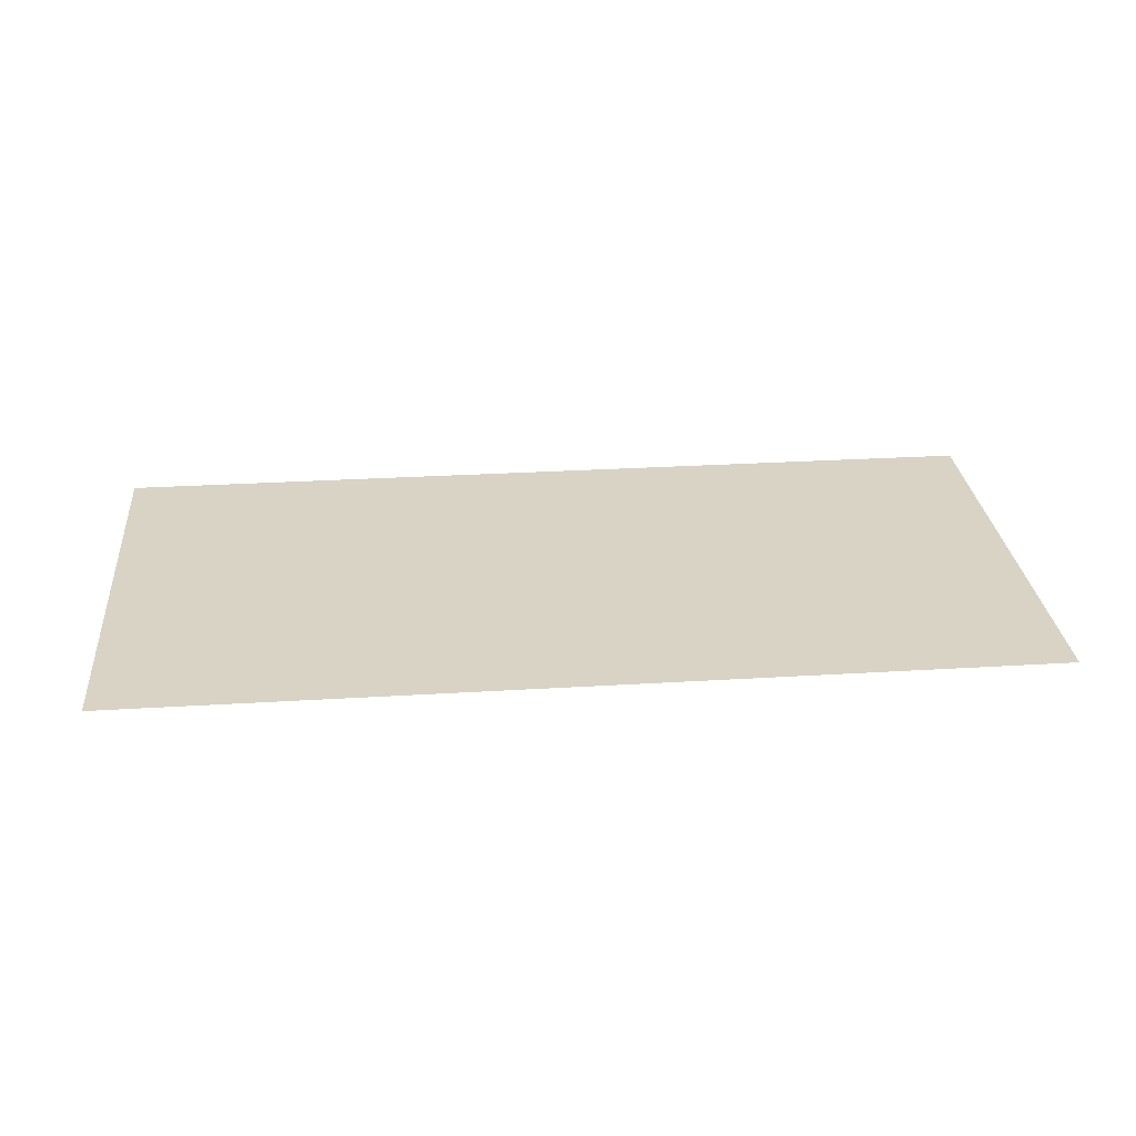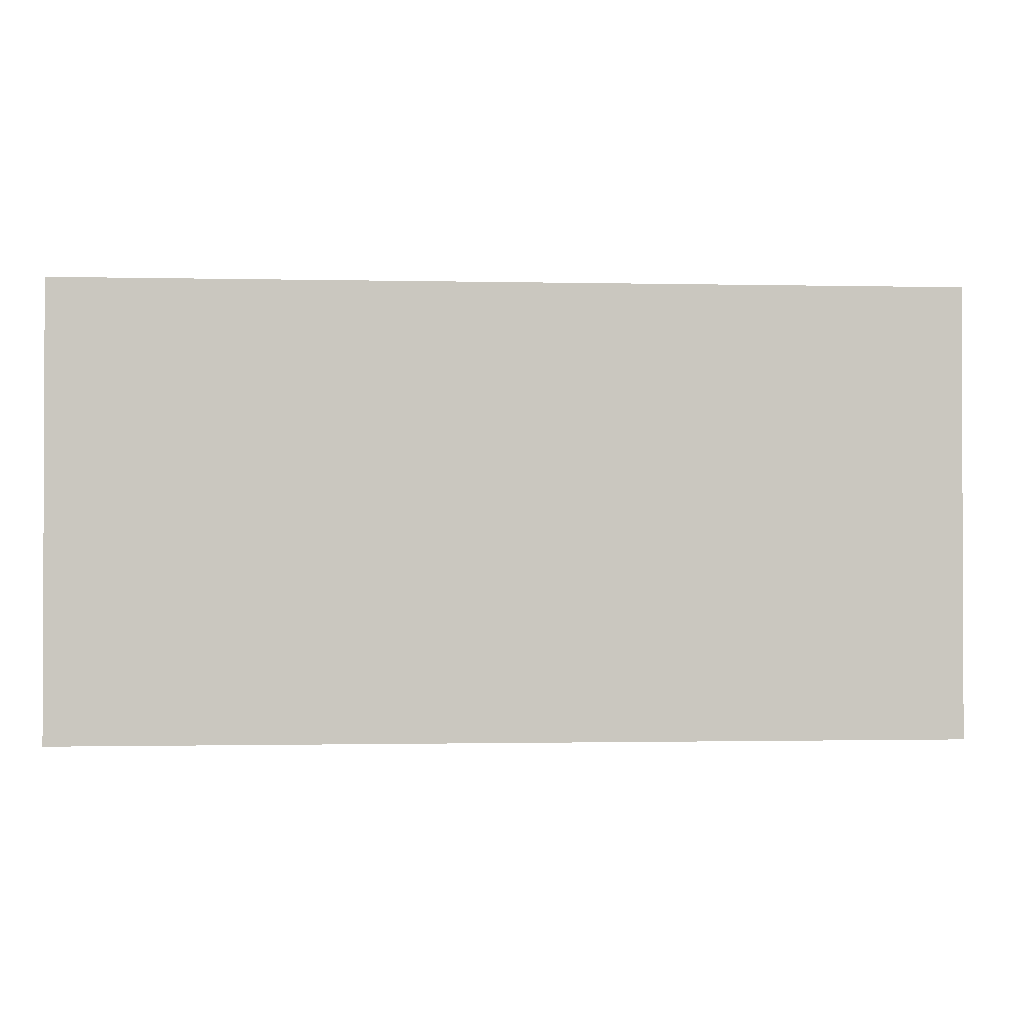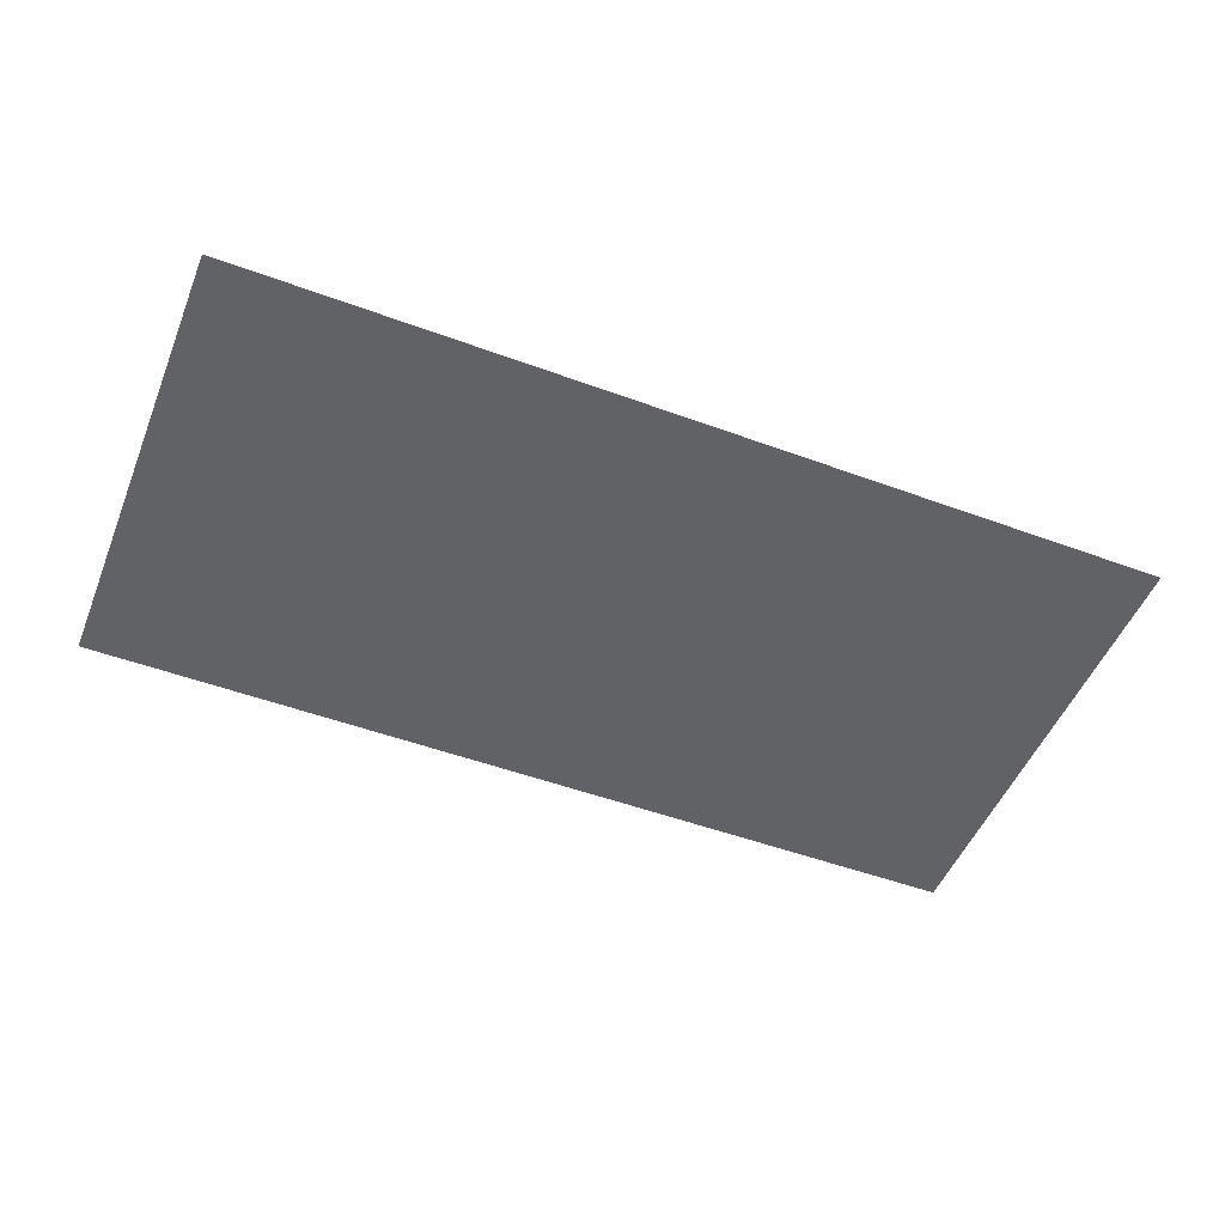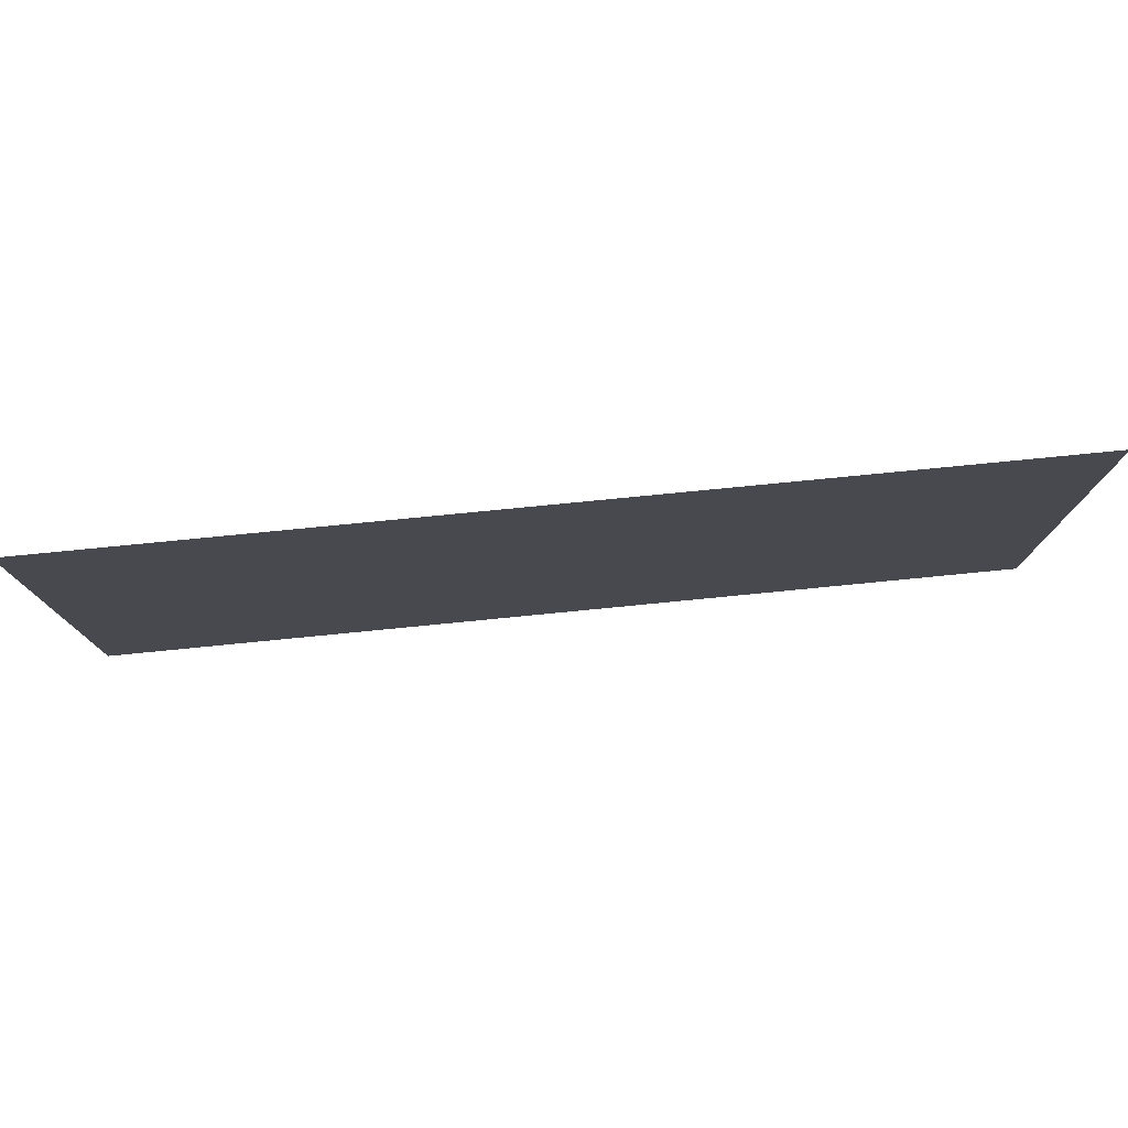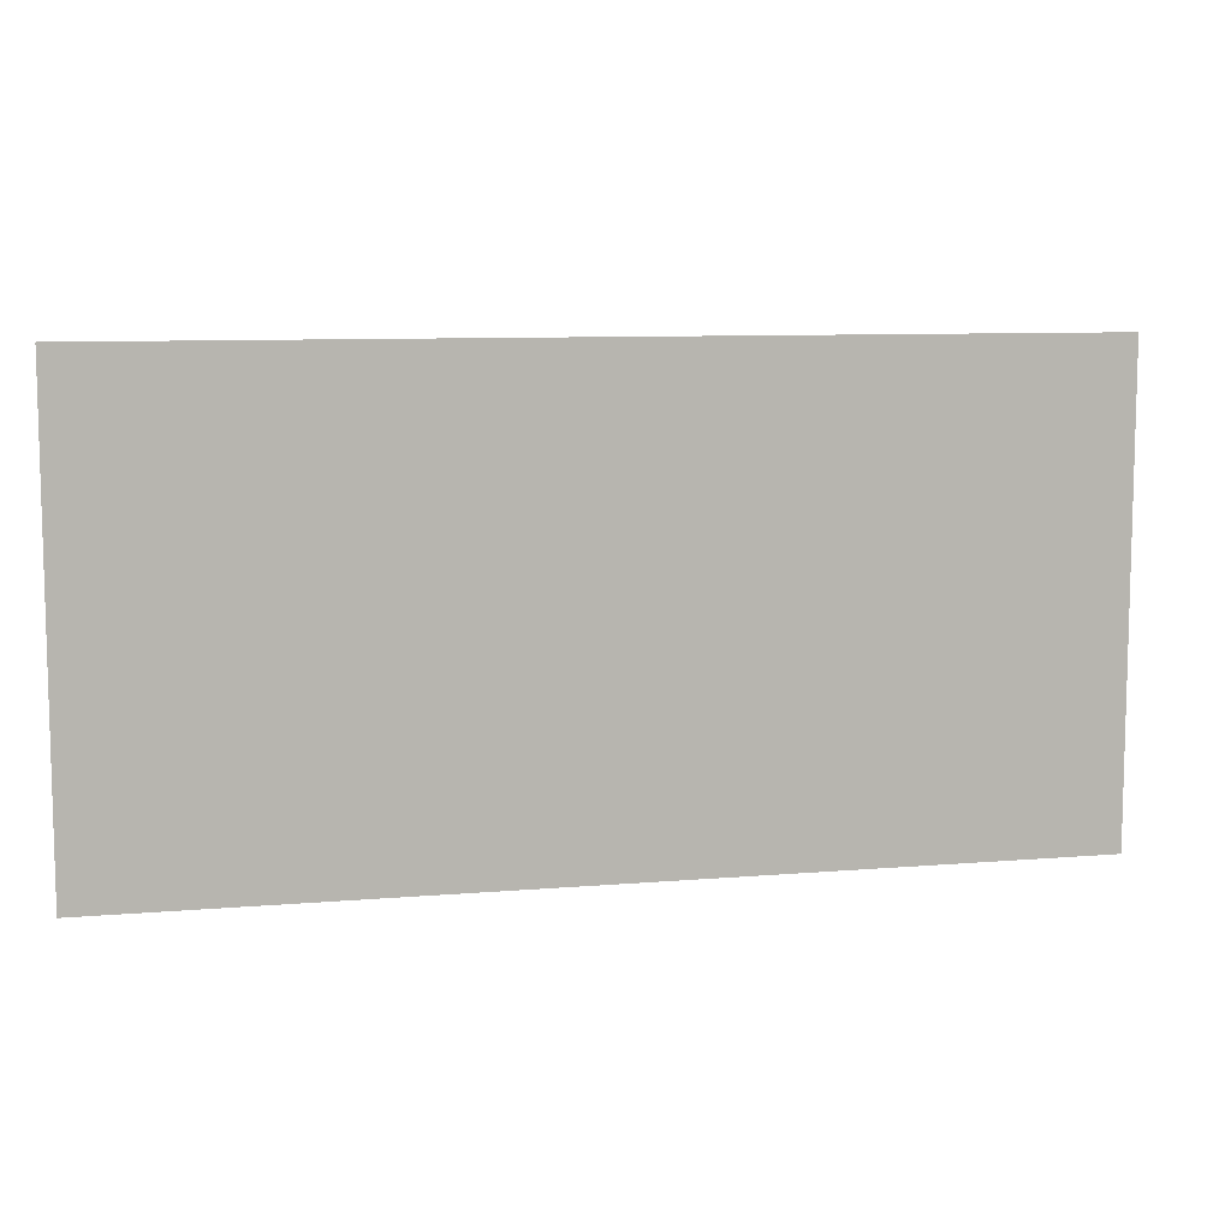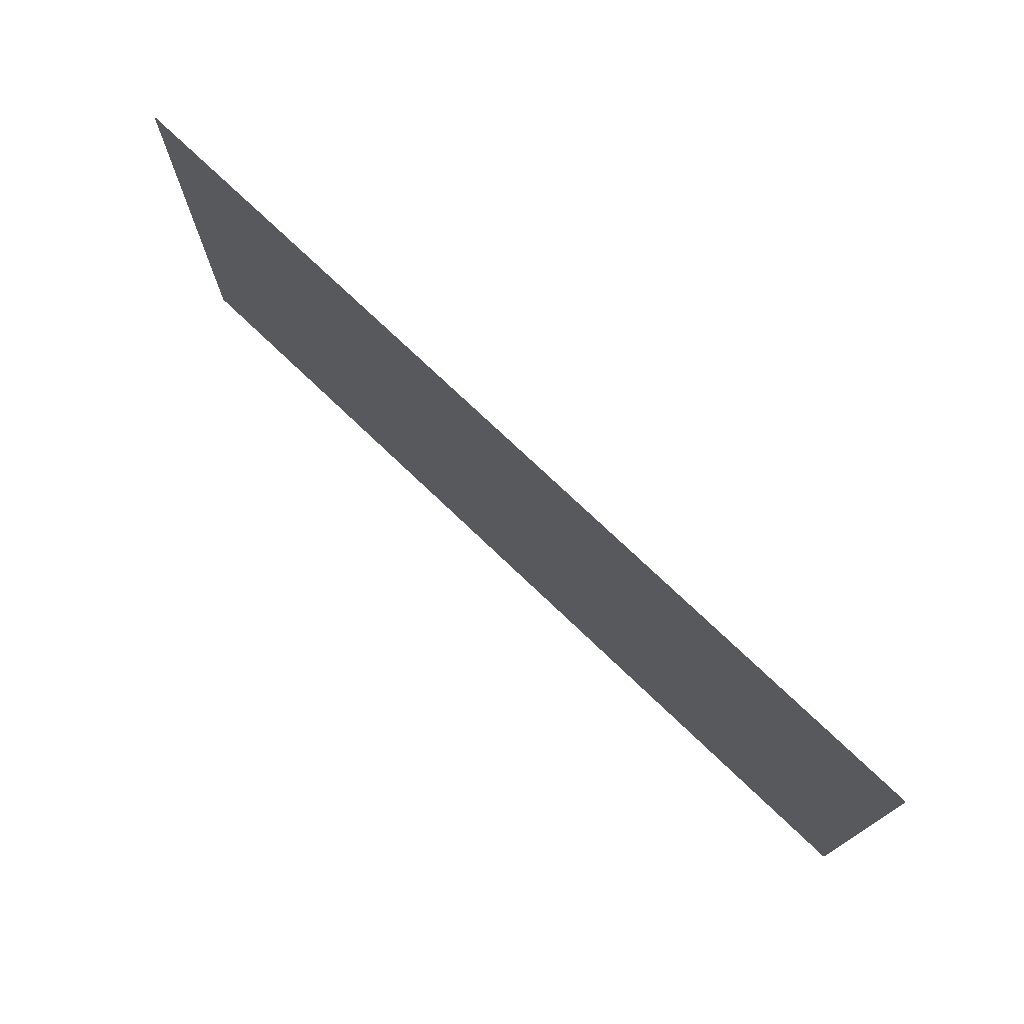
<metadata>
{"format":"obj","ext":"obj","renderer":"f3d","projection":"perspective","resolution":1024,"background":"white","views":[{"elev":28.3,"azim":-5.3,"up":"+Z"},{"elev":-1.2,"azim":175.2,"up":"+Y"},{"elev":-50.7,"azim":-21.9,"up":"+Z"},{"elev":77.8,"azim":-5.6,"up":"+Y"},{"elev":8.9,"azim":167.2,"up":"+Y"},{"elev":74.5,"azim":43.7,"up":"+Y"}]}
</metadata>
<code>
v -0.96 -2.56 0
v -1.28 -2.56 0
v -1.28 -2.24 0
v -0.96 -2.24 0
v -1.28 -2.56 0
v -1.6 -2.56 0
v -1.6 -2.24 0
v -1.28 -2.24 0
g castleInDoors_mesh_0002
f 1 2 3 4
f 5 6 7 8

</code>
